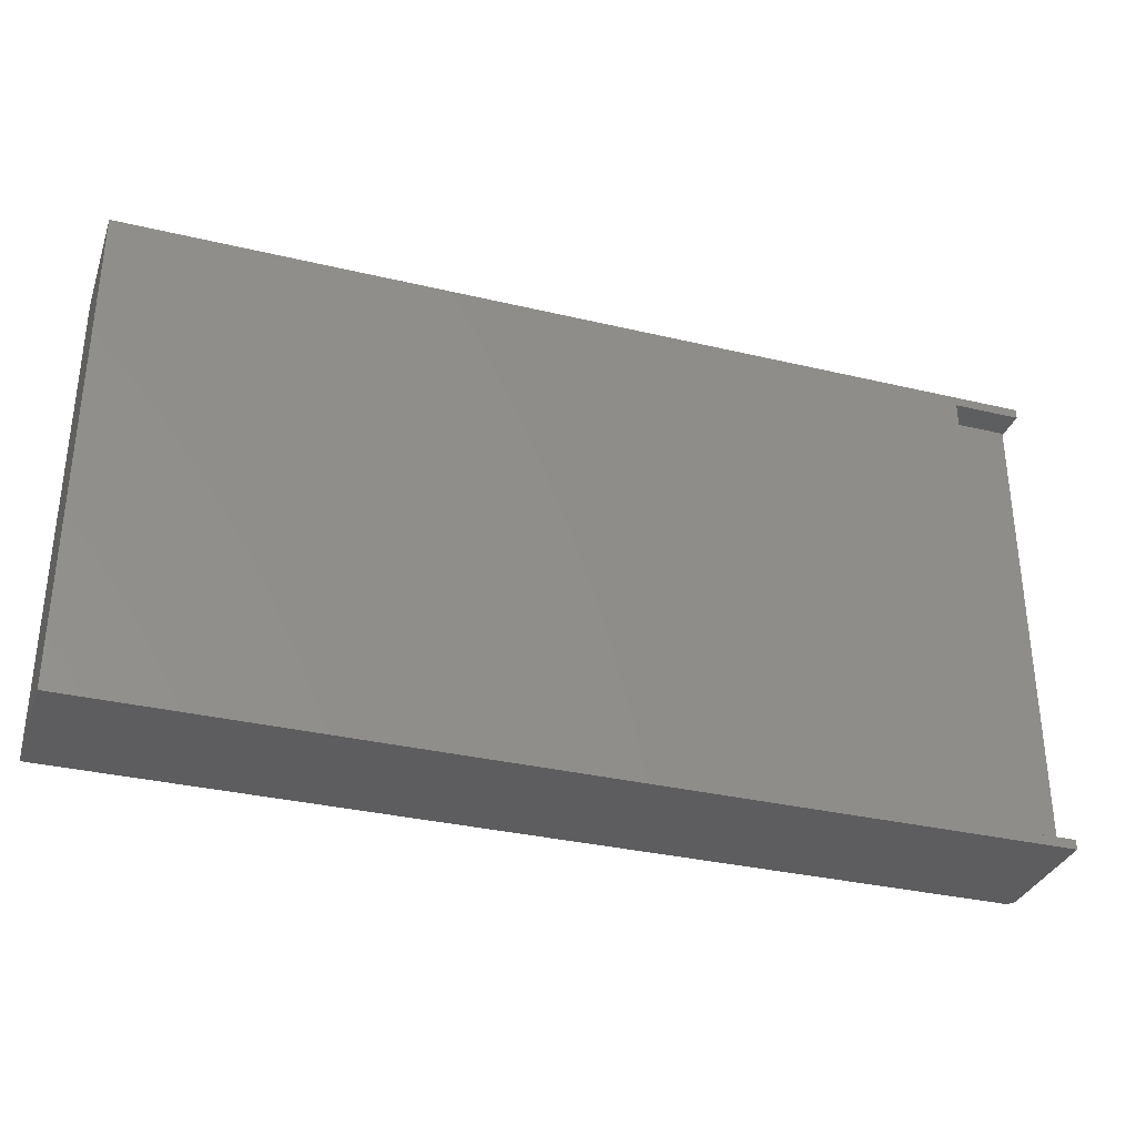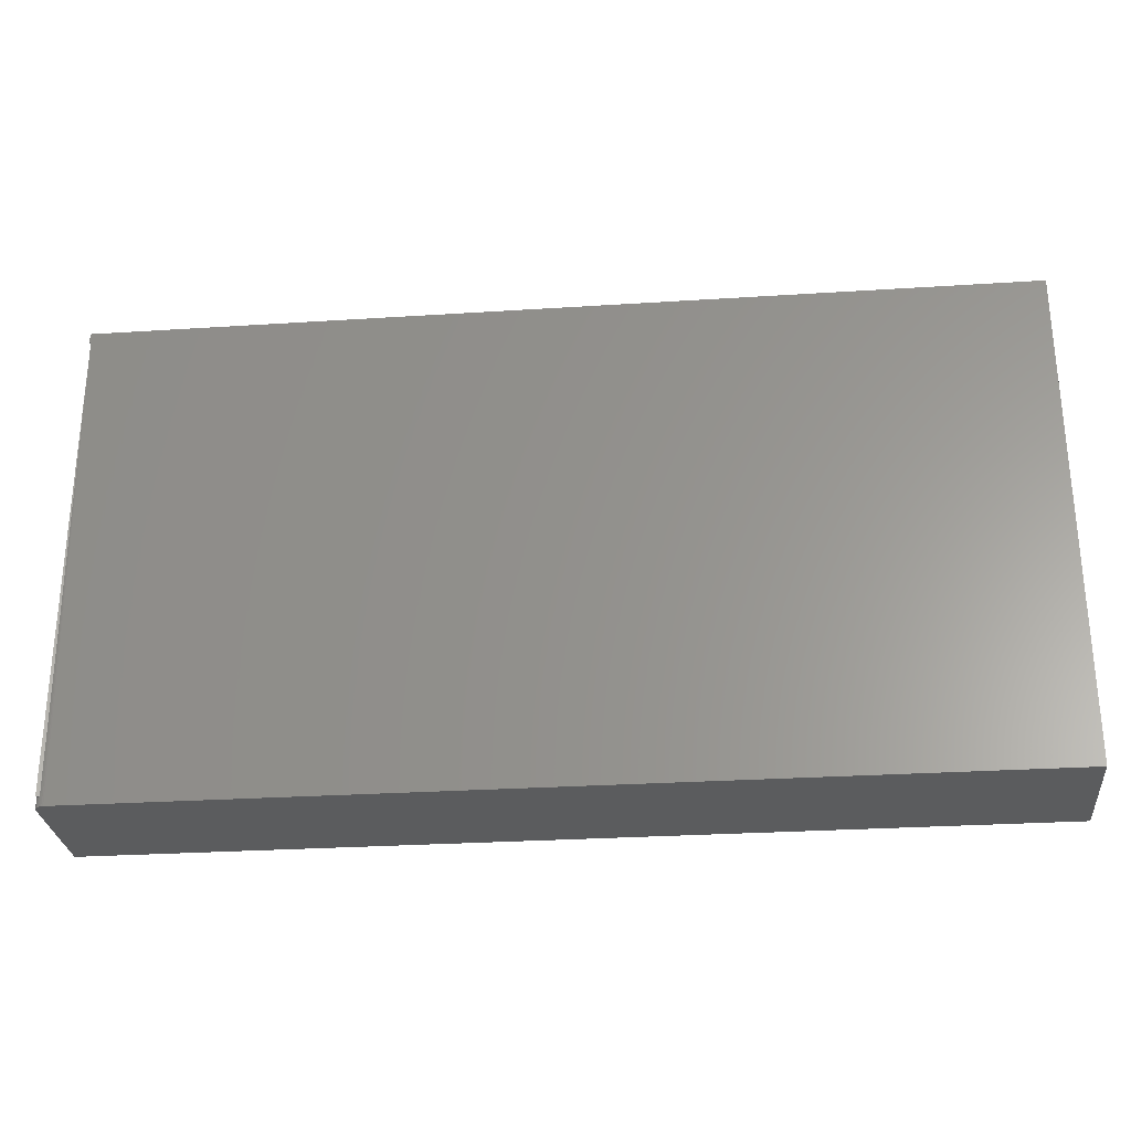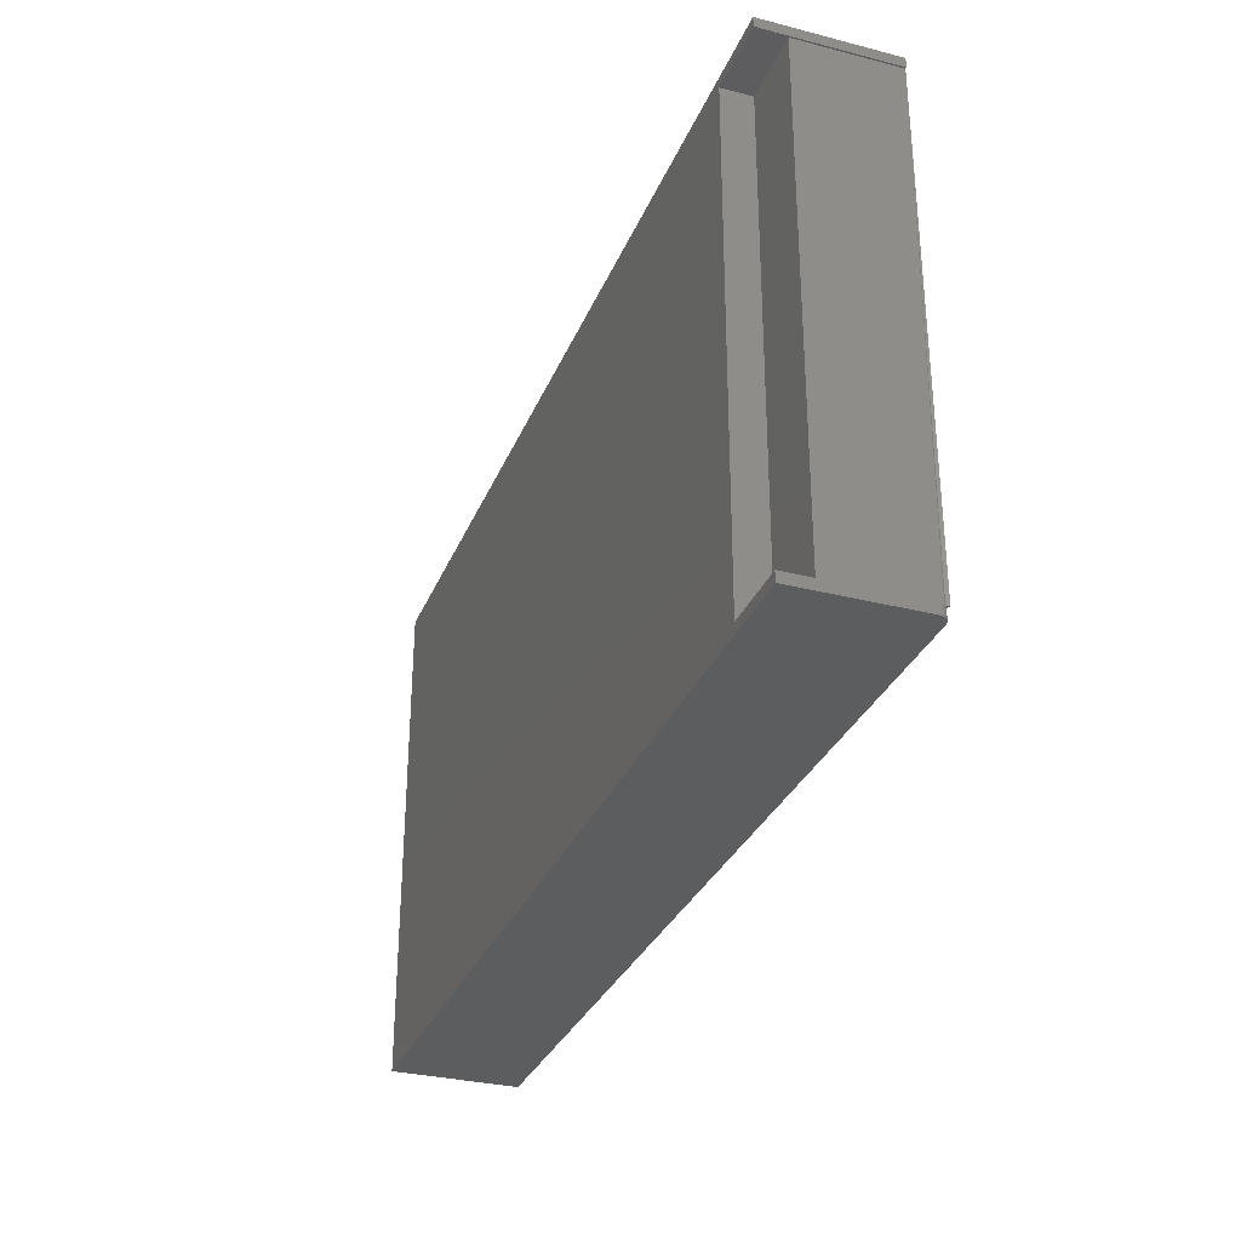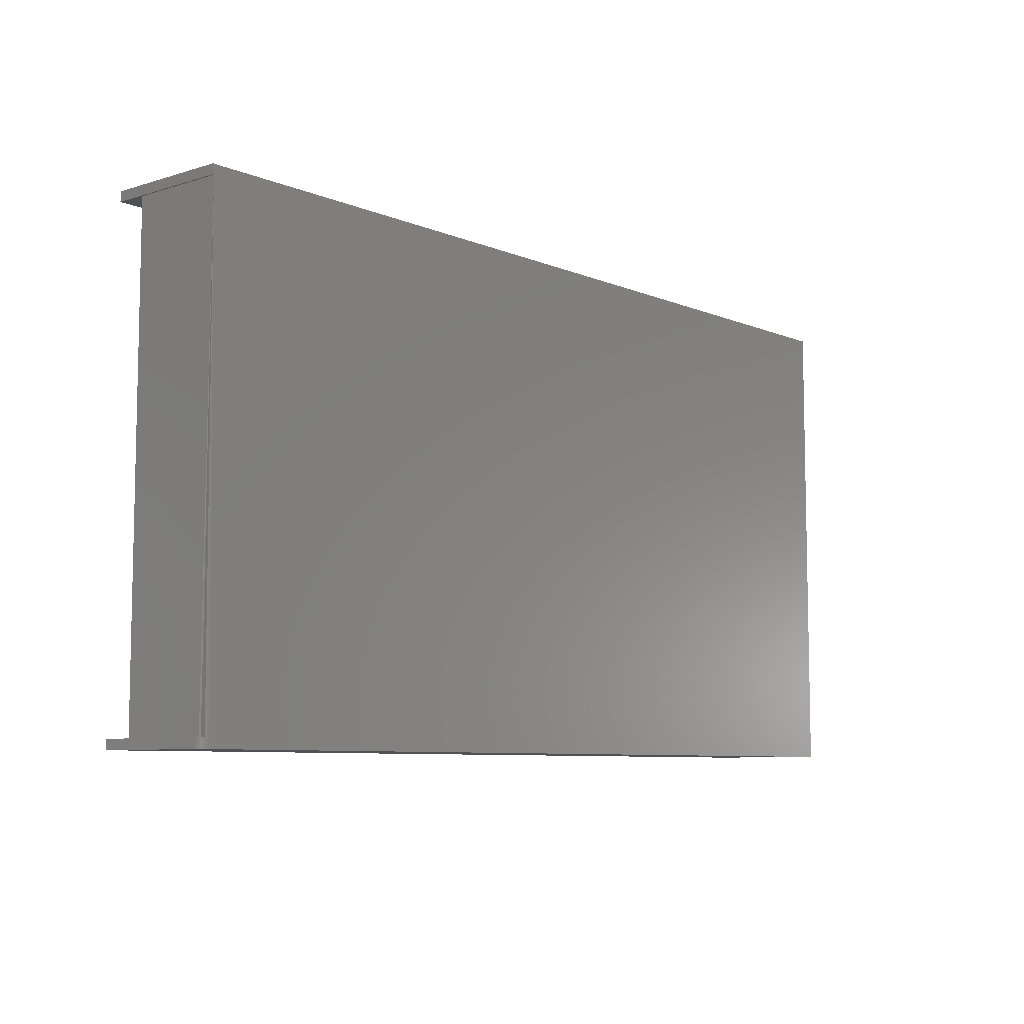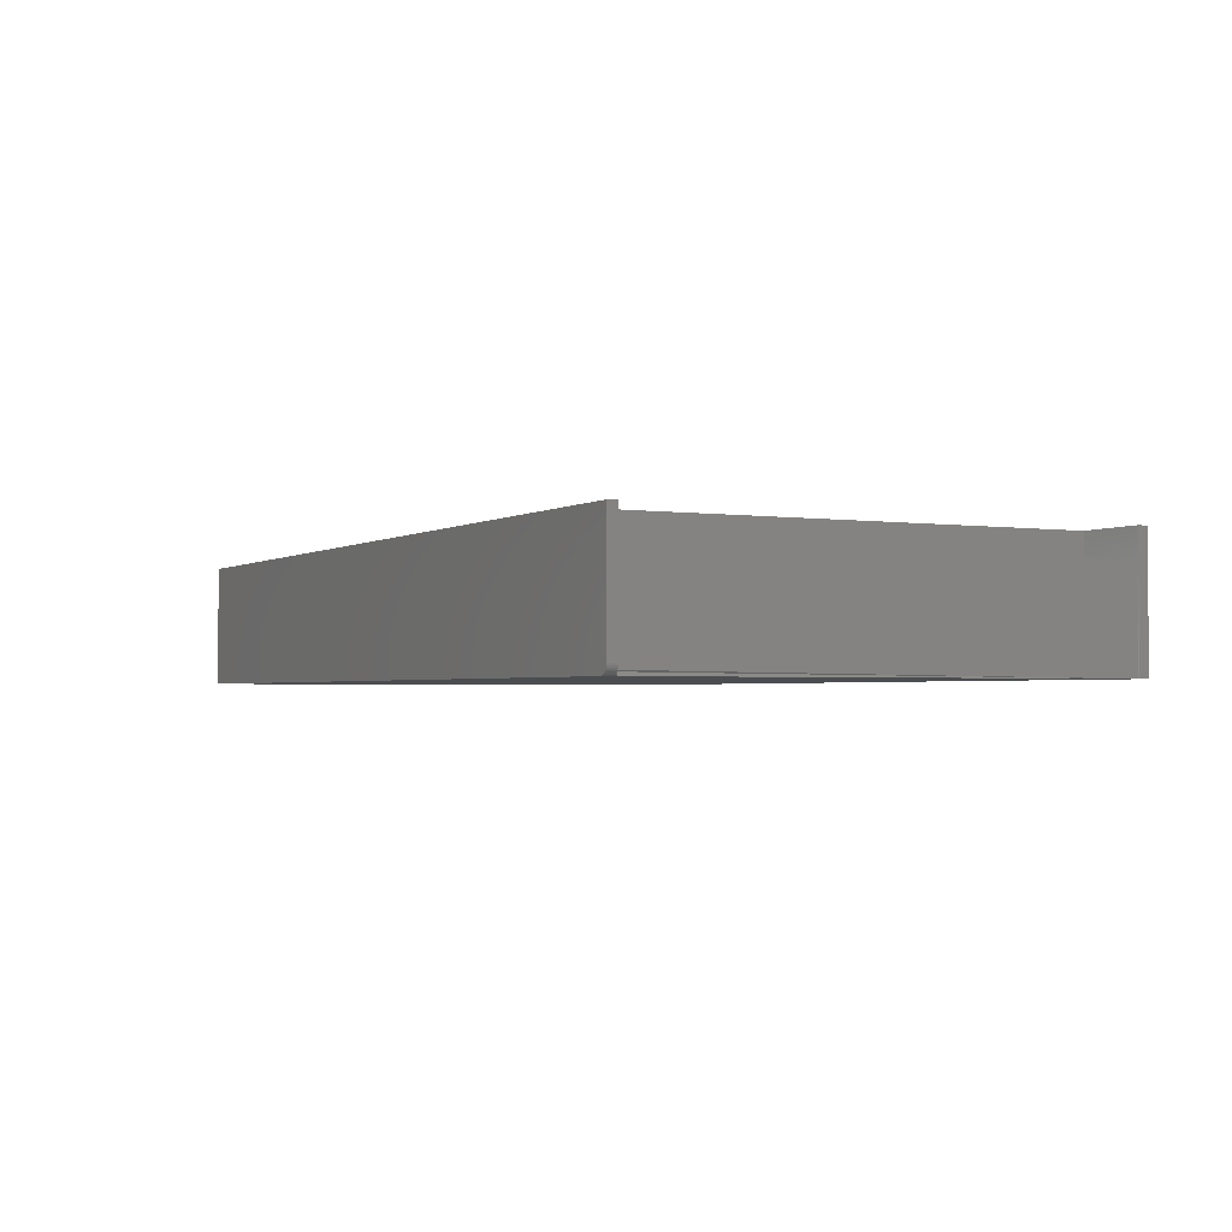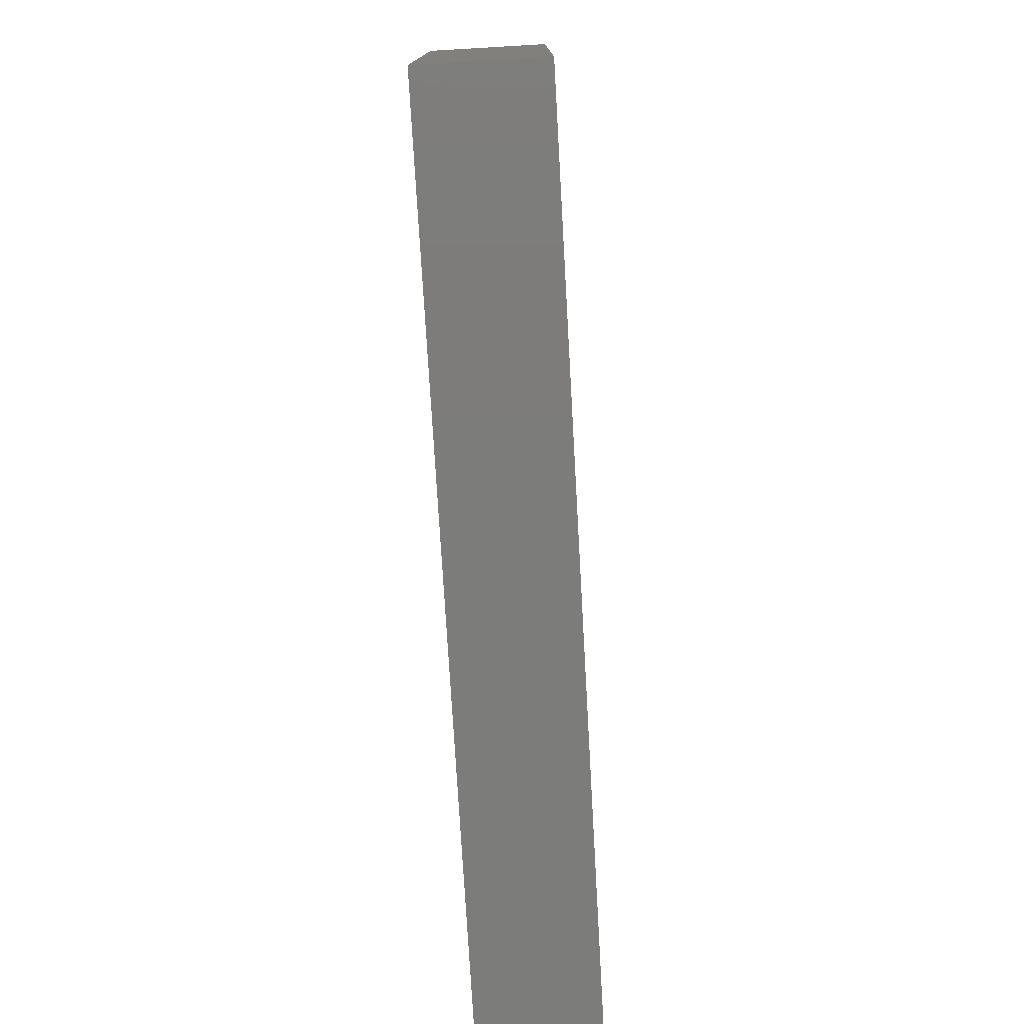
<metadata>
{"format":"stl","ext":"stl","renderer":"f3d","projection":"perspective","resolution":1024,"background":"white","views":[{"elev":-33.2,"azim":-18.1,"up":"+Y"},{"elev":-28.1,"azim":-174.4,"up":"+Y"},{"elev":-31.2,"azim":70.1,"up":"+Y"},{"elev":-7.6,"azim":130.9,"up":"+Y"},{"elev":-2.2,"azim":62.5,"up":"+Z"},{"elev":-75.5,"azim":-86.7,"up":"+Y"}]}
</metadata>
<code>
# stl→obj: 37 verts, 70 faces
v 0.7488 0.007812 0
v 0.7459 0.007895 0.0009586
v 0.7488 0.3947 0
v 0.7447 0.007895 0.000431
v 0.7422 0.007812 0
v 0.7435 0.007895 0.0001085
v 0 0.4026 0
v 0 0 0
v 0.7422 0 0
v 0.75 0.4026 0
v 0.75 0.3947 0
v 0.747 0.007895 0.001677
v 0.748 0.007895 0.002565
v 0.7488 0.3947 0.07812
v 0.7488 0.007812 0.07812
v 0.7488 0.007812 0.003599
v 0.6947 0.007895 0.07812
v 0.6947 0.3947 0.07812
v 0.6947 0.007895 0.1016
v 0.6947 0.3947 0.1016
v 0.75 0.3947 0.1016
v 0.7499 0.007895 0.006338
v 0.7494 0.007895 0.004917
v 0.75 0.007895 0.007812
v 0.75 0.007895 0.1016
v 0.7437 0 0.0001501
v 0.7452 0 0.0005947
v 0.75 0 0.007812
v 0.7498 0 0.006288
v 0.7494 0 0.004823
v 0.7487 0 0.003472
v 0.7477 0 0.002288
v 0.7465 0 0.001317
v 0.75 0 0.1016
v 0 0 0.1016
v 0.75 0.4026 0.1016
v 0 0.4026 0.1016
f 1 2 3
f 4 3 2
f 5 3 6
f 6 3 4
f 7 5 8
f 5 9 8
f 3 5 7
f 3 7 10
f 3 10 11
f 1 12 2
f 1 13 12
f 3 14 15
f 3 15 16
f 3 16 13
f 3 13 1
f 17 15 18
f 18 15 14
f 19 17 20
f 20 17 18
f 11 14 3
f 20 18 21
f 21 18 14
f 21 14 11
f 16 22 23
f 24 22 16
f 24 16 15
f 24 15 25
f 17 19 15
f 15 19 25
f 26 4 27
f 9 5 26
f 26 5 6
f 26 6 4
f 24 28 22
f 22 28 29
f 22 29 23
f 23 29 30
f 23 30 16
f 16 30 31
f 16 31 13
f 13 31 32
f 13 32 12
f 12 32 33
f 12 33 2
f 2 33 27
f 2 27 4
f 34 28 25
f 25 28 24
f 9 35 8
f 26 27 33
f 26 33 32
f 26 32 31
f 26 31 30
f 26 30 29
f 26 29 28
f 34 35 9
f 34 9 26
f 34 26 28
f 25 35 34
f 25 19 35
f 20 21 36
f 20 36 37
f 20 37 35
f 20 35 19
f 37 7 35
f 35 7 8
f 36 10 37
f 37 10 7
f 21 11 36
f 36 11 10

</code>
